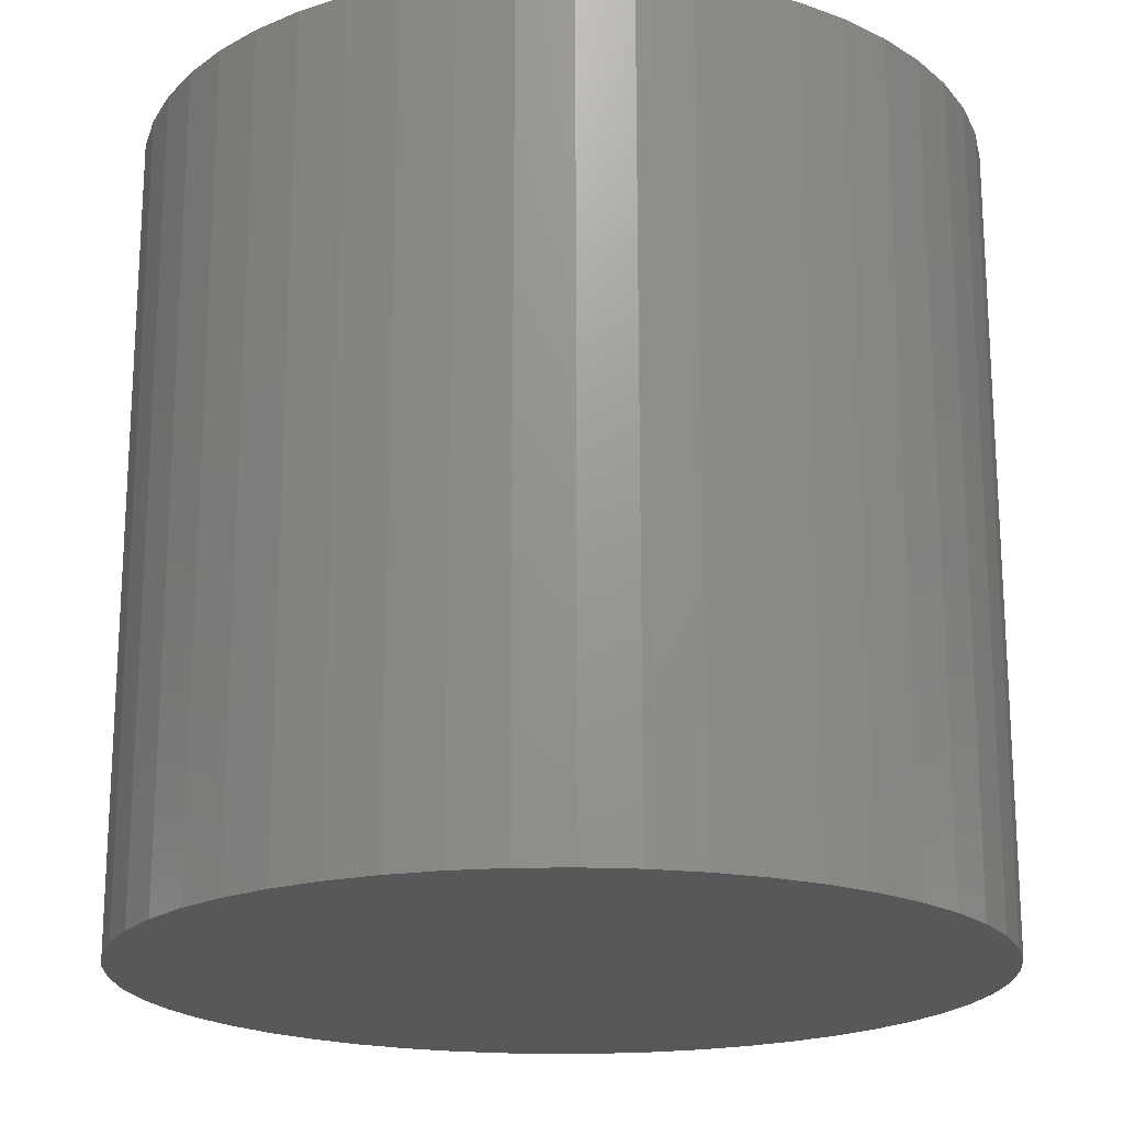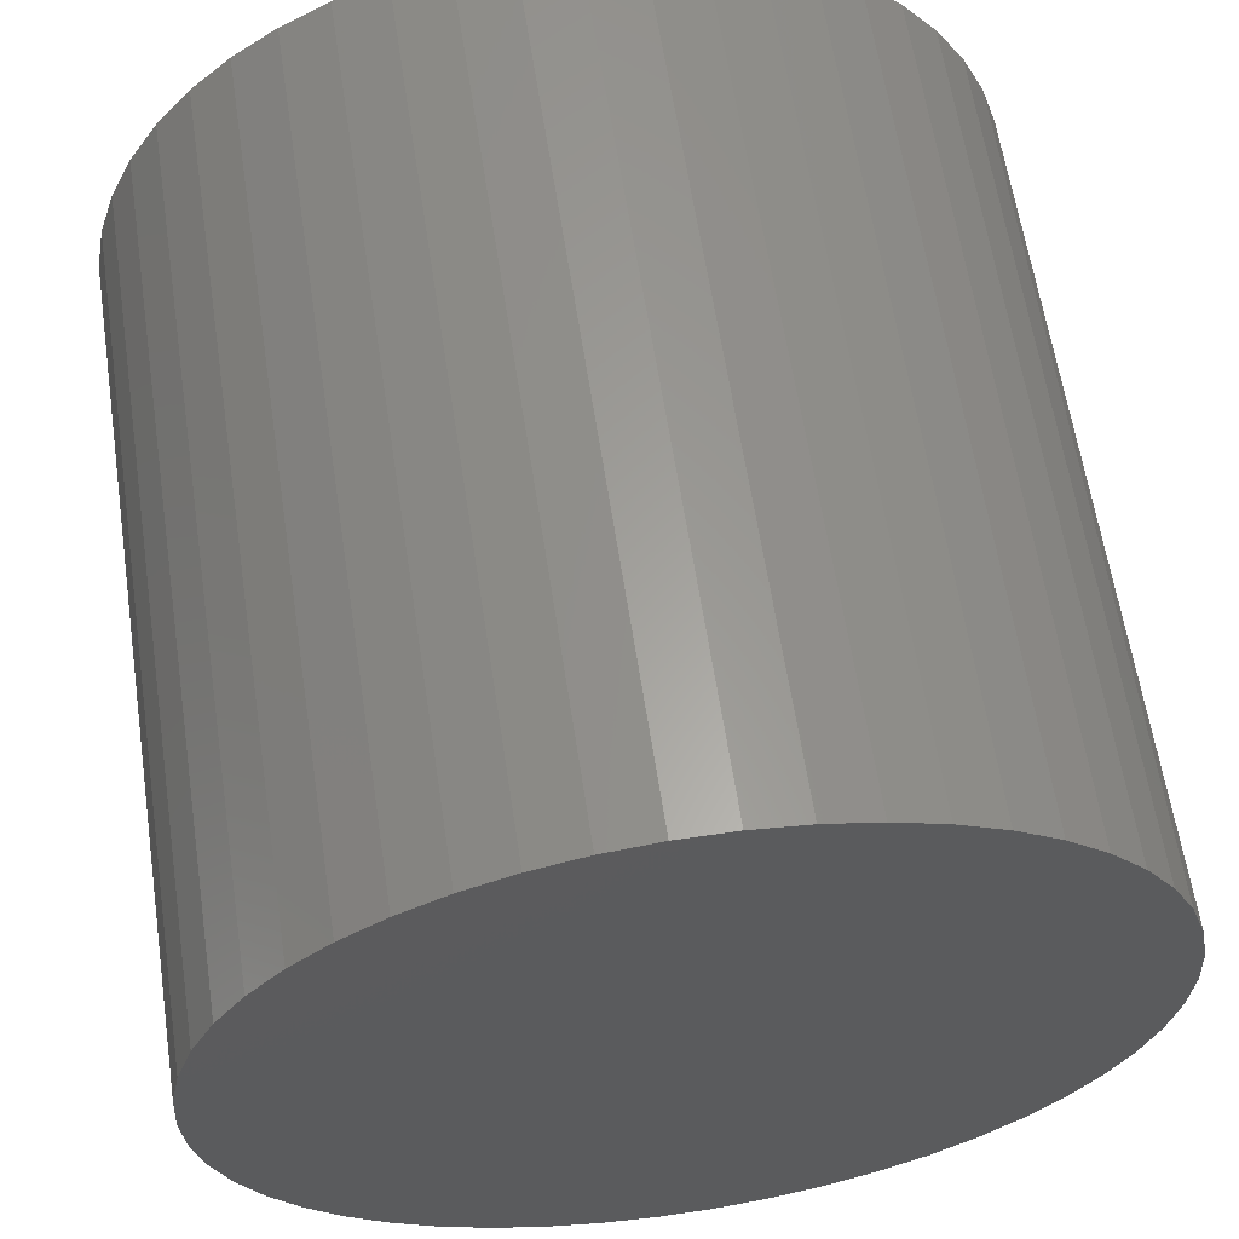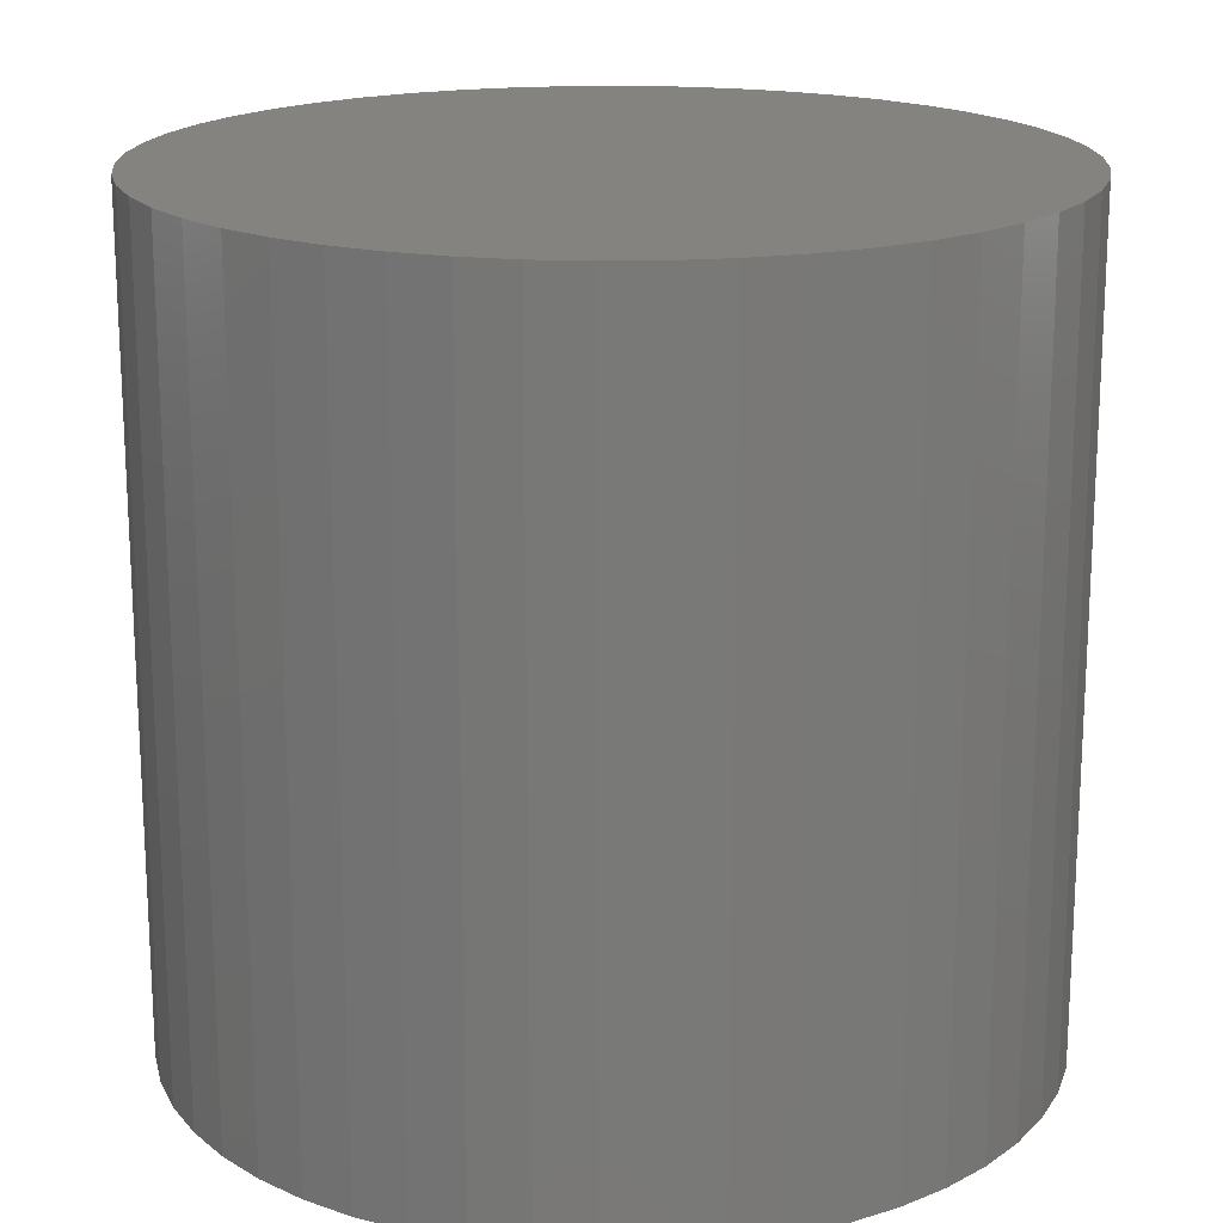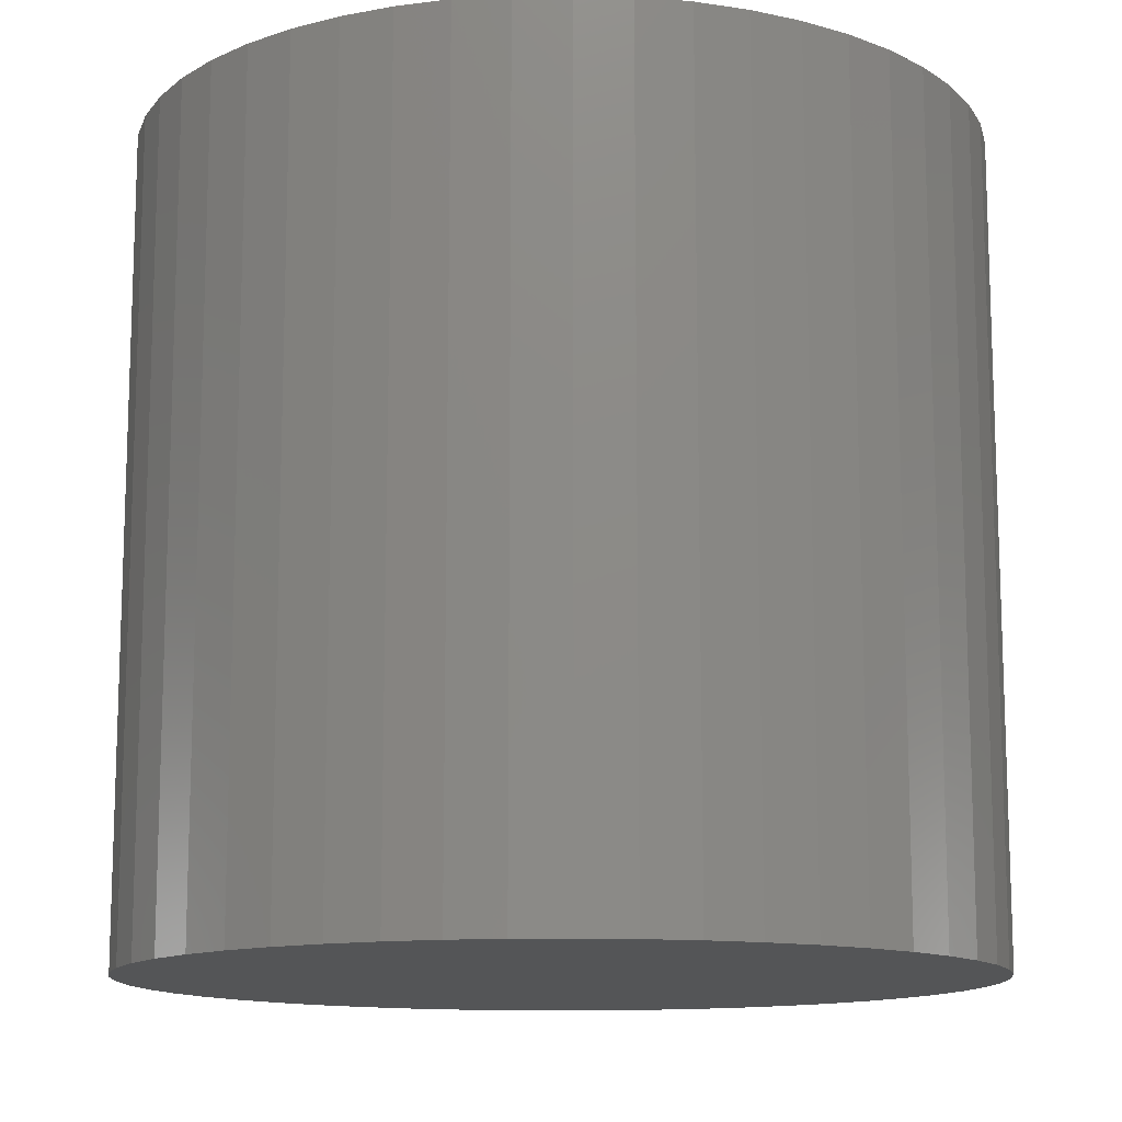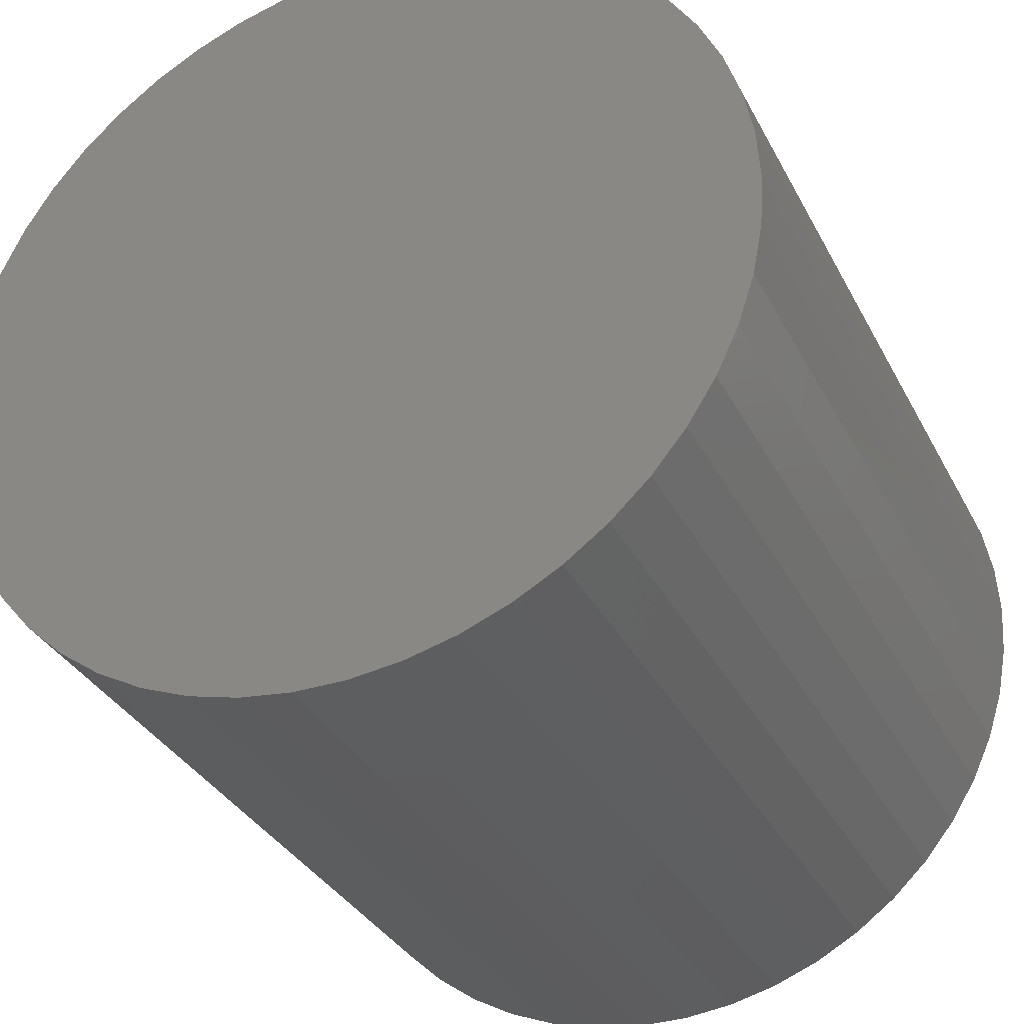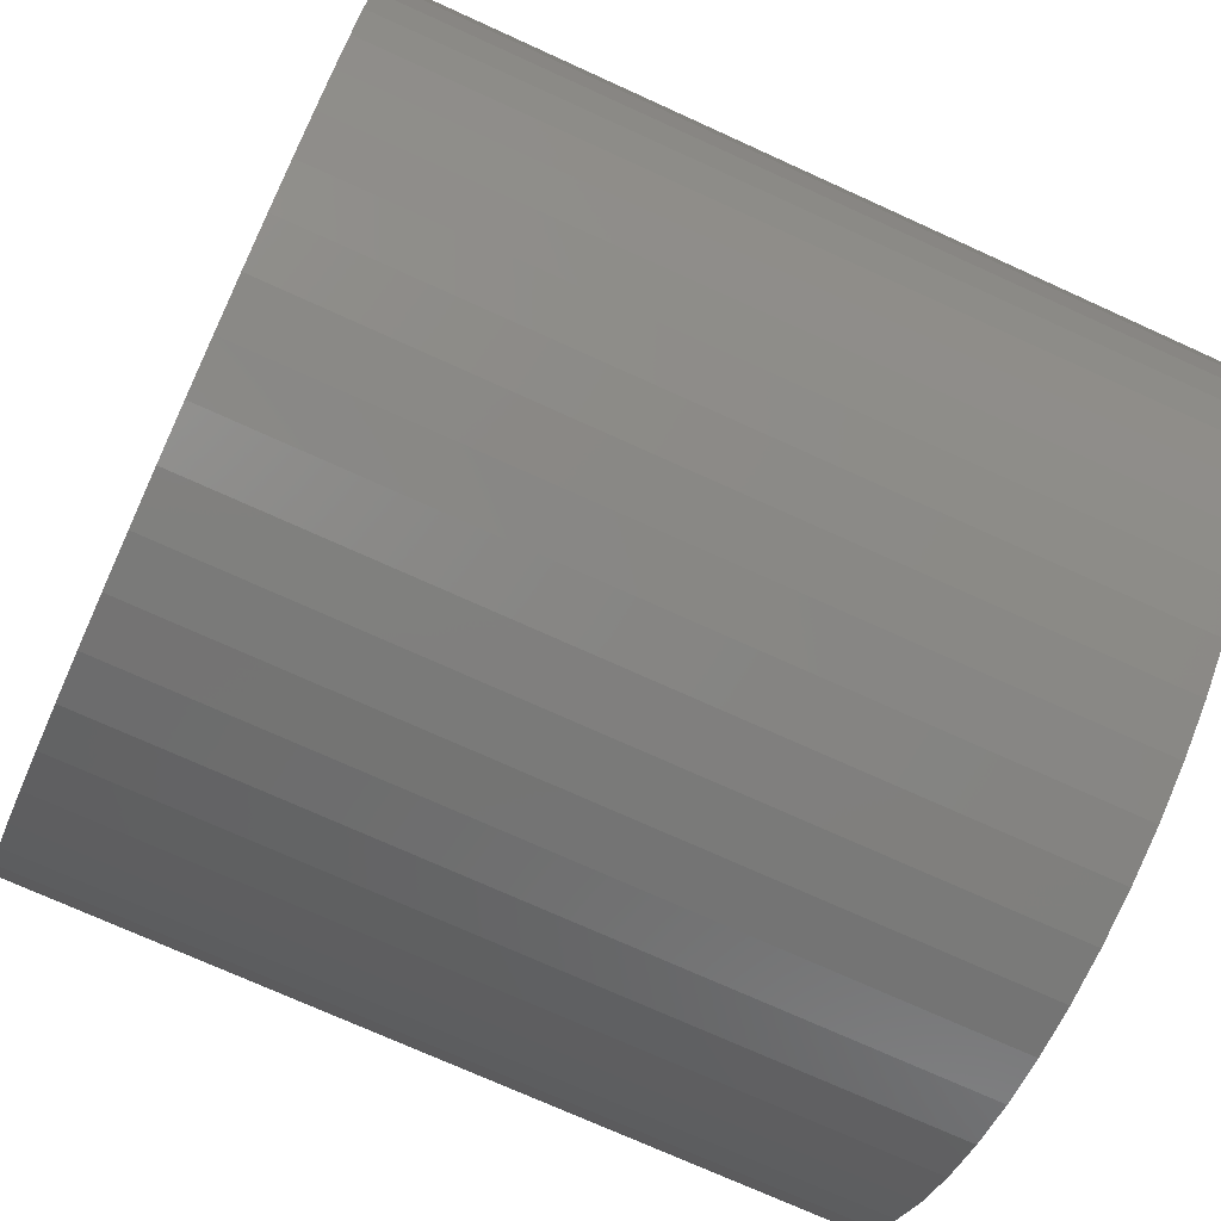
<metadata>
{"format":"stl","ext":"stl","renderer":"f3d","projection":"perspective","resolution":1024,"background":"white","views":[{"elev":-19.6,"azim":138.8,"up":"+Z"},{"elev":61.5,"azim":-8.6,"up":"+Y"},{"elev":18.1,"azim":149.2,"up":"+Z"},{"elev":-12.8,"azim":81.4,"up":"+Z"},{"elev":-33.3,"azim":23.9,"up":"+Y"},{"elev":-72.9,"azim":-114.5,"up":"+Y"}]}
</metadata>
<code>
# stl→obj: 100 verts, 196 faces
v 6.25 0 6
v 6.201 0.7833 -6
v 6.201 0.7833 6
v 6.25 0 -6
v -6.25 0 -6
v -6.201 0.7833 6
v -6.201 0.7833 -6
v -6.25 0 6
v 0.3924 6.238 -6
v -0.3924 6.238 6
v 0.3924 6.238 6
v -0.3924 6.238 -6
v 6.201 -0.7833 6
v 6.054 1.554 6
v 6.054 -1.554 6
v 5.811 2.301 6
v 5.811 -2.301 6
v 5.477 3.011 6
v 5.477 -3.011 6
v 5.056 3.674 6
v 5.056 -3.674 6
v 4.556 4.278 6
v 4.556 -4.278 6
v 3.984 4.816 6
v 3.984 -4.816 6
v 3.349 5.277 6
v 3.349 -5.277 6
v 2.661 5.655 6
v 2.661 -5.655 6
v 1.931 5.944 6
v 1.931 -5.944 6
v 1.171 6.139 6
v 1.171 -6.139 6
v 0.3924 -6.238 6
v -0.3924 -6.238 6
v -1.171 6.139 6
v -1.171 -6.139 6
v -1.931 5.944 6
v -1.931 -5.944 6
v -2.661 5.655 6
v -2.661 -5.655 6
v -3.349 5.277 6
v -3.349 -5.277 6
v -3.984 4.816 6
v -3.984 -4.816 6
v -4.556 4.278 6
v -4.556 -4.278 6
v -5.056 3.674 6
v -5.056 -3.674 6
v -5.477 3.011 6
v -5.477 -3.011 6
v -5.811 2.301 6
v -5.811 -2.301 6
v -6.054 1.554 6
v -6.054 -1.554 6
v -6.201 -0.7833 6
v 6.201 -0.7833 -6
v 6.054 -1.554 -6
v 6.054 1.554 -6
v 5.811 -2.301 -6
v 5.811 2.301 -6
v 5.477 -3.011 -6
v 5.477 3.011 -6
v 5.056 -3.674 -6
v 5.056 3.674 -6
v 4.556 -4.278 -6
v 4.556 4.278 -6
v 3.984 -4.816 -6
v 3.984 4.816 -6
v 3.349 -5.277 -6
v 3.349 5.277 -6
v 2.661 -5.655 -6
v 2.661 5.655 -6
v 1.931 -5.944 -6
v 1.931 5.944 -6
v 1.171 -6.139 -6
v 1.171 6.139 -6
v 0.3924 -6.238 -6
v -0.3924 -6.238 -6
v -1.171 -6.139 -6
v -1.171 6.139 -6
v -1.931 -5.944 -6
v -1.931 5.944 -6
v -2.661 -5.655 -6
v -2.661 5.655 -6
v -3.349 -5.277 -6
v -3.349 5.277 -6
v -3.984 -4.816 -6
v -3.984 4.816 -6
v -4.556 -4.278 -6
v -4.556 4.278 -6
v -5.056 -3.674 -6
v -5.056 3.674 -6
v -5.477 -3.011 -6
v -5.477 3.011 -6
v -5.811 -2.301 -6
v -5.811 2.301 -6
v -6.054 -1.554 -6
v -6.054 1.554 -6
v -6.201 -0.7833 -6
f 1 2 3
f 2 1 4
f 5 6 7
f 6 5 8
f 9 10 11
f 10 9 12
f 3 13 1
f 14 13 3
f 14 15 13
f 16 15 14
f 16 17 15
f 18 17 16
f 18 19 17
f 20 19 18
f 20 21 19
f 22 21 20
f 22 23 21
f 24 23 22
f 24 25 23
f 26 25 24
f 26 27 25
f 28 27 26
f 28 29 27
f 30 29 28
f 30 31 29
f 32 31 30
f 32 33 31
f 11 33 32
f 11 34 33
f 10 34 11
f 10 35 34
f 36 35 10
f 36 37 35
f 38 37 36
f 38 39 37
f 40 39 38
f 40 41 39
f 42 41 40
f 42 43 41
f 44 43 42
f 44 45 43
f 46 45 44
f 46 47 45
f 48 47 46
f 48 49 47
f 50 49 48
f 50 51 49
f 52 51 50
f 52 53 51
f 54 53 52
f 54 55 53
f 6 55 54
f 6 56 55
f 56 6 8
f 57 2 4
f 58 2 57
f 58 59 2
f 60 59 58
f 60 61 59
f 62 61 60
f 62 63 61
f 64 63 62
f 64 65 63
f 66 65 64
f 66 67 65
f 68 67 66
f 68 69 67
f 70 69 68
f 70 71 69
f 72 71 70
f 72 73 71
f 74 73 72
f 74 75 73
f 76 75 74
f 76 77 75
f 78 77 76
f 78 9 77
f 79 9 78
f 79 12 9
f 80 12 79
f 80 81 12
f 82 81 80
f 82 83 81
f 84 83 82
f 84 85 83
f 86 85 84
f 86 87 85
f 88 87 86
f 88 89 87
f 90 89 88
f 90 91 89
f 92 91 90
f 92 93 91
f 94 93 92
f 94 95 93
f 96 95 94
f 96 97 95
f 98 97 96
f 98 99 97
f 100 99 98
f 100 7 99
f 7 100 5
f 67 24 22
f 24 67 69
f 89 46 44
f 46 89 91
f 83 40 38
f 40 83 85
f 19 60 17
f 60 19 62
f 16 63 18
f 63 16 61
f 18 65 20
f 65 18 63
f 75 32 30
f 32 75 77
f 71 28 26
f 28 71 73
f 97 50 95
f 50 97 52
f 93 46 91
f 46 93 48
f 99 52 97
f 52 99 54
f 85 42 40
f 42 85 87
f 12 36 10
f 36 12 81
f 17 58 15
f 58 17 60
f 74 29 31
f 29 74 72
f 14 61 16
f 61 14 59
f 3 59 14
f 59 3 2
f 73 30 28
f 30 73 75
f 69 26 24
f 26 69 71
f 13 4 1
f 4 13 57
f 94 53 96
f 53 94 51
f 79 34 35
f 34 79 78
f 20 67 22
f 67 20 65
f 77 11 32
f 11 77 9
f 95 48 93
f 48 95 50
f 7 54 99
f 54 7 6
f 87 44 42
f 44 87 89
f 81 38 36
f 38 81 83
f 23 64 21
f 64 23 66
f 72 27 29
f 27 72 70
f 15 57 13
f 57 15 58
f 96 55 98
f 55 96 53
f 98 56 100
f 56 98 55
f 100 8 5
f 8 100 56
f 76 31 33
f 31 76 74
f 78 33 34
f 33 78 76
f 21 62 19
f 62 21 64
f 80 35 37
f 35 80 79
f 84 39 41
f 39 84 82
f 86 41 43
f 41 86 84
f 90 49 92
f 49 90 47
f 90 45 47
f 45 90 88
f 68 23 25
f 23 68 66
f 70 25 27
f 25 70 68
f 88 43 45
f 43 88 86
f 82 37 39
f 37 82 80
f 92 51 94
f 51 92 49

</code>
